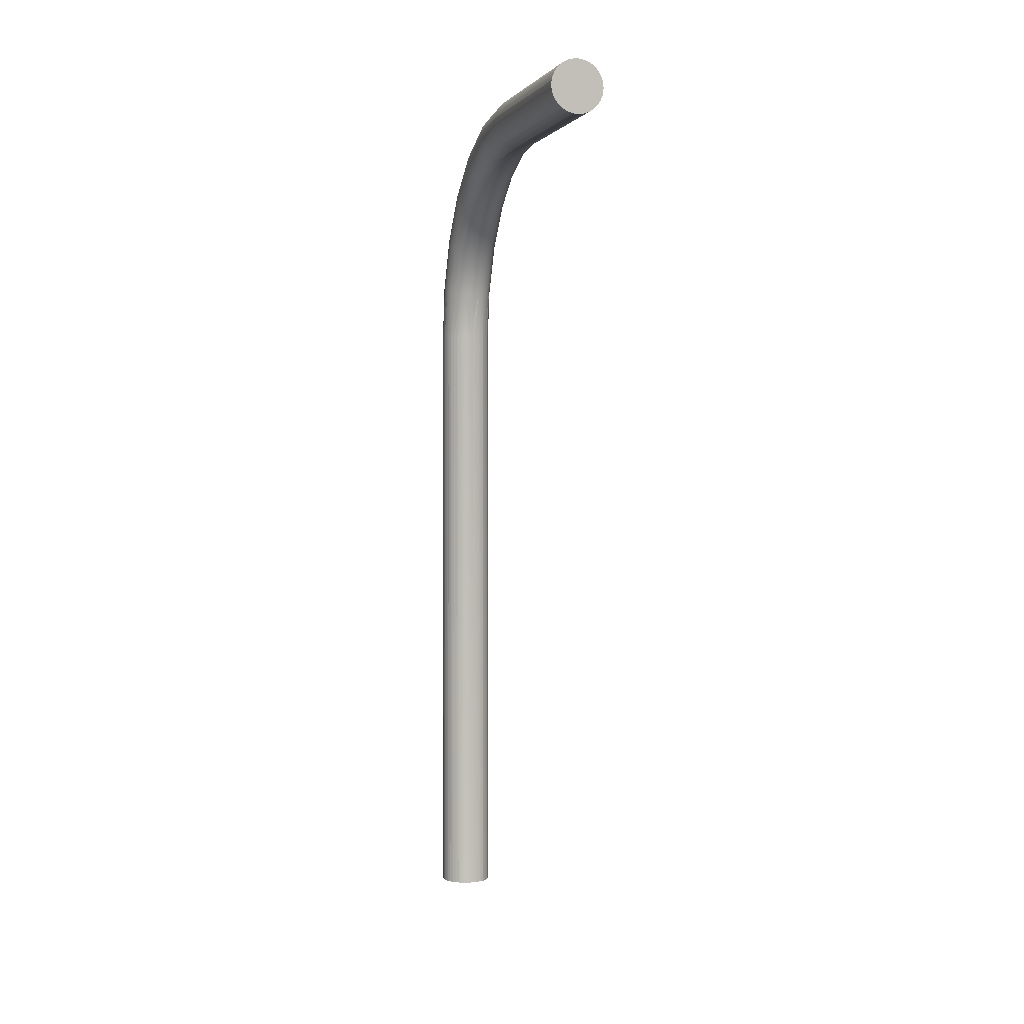
<metadata>
{"format":"obj","ext":"obj","renderer":"f3d","projection":"perspective","resolution":1024,"background":"white","views":[{"elev":1.5,"azim":-17.0,"up":"+Z"}]}
</metadata>
<code>
o mesh84/mesh84-geometry#mesh84-geometry
v 0.3888 0.5098 0.3345
v 0.3888 0.5098 0.3358
v 0.3887 0.5098 0.3351
v 0.389 0.5098 0.3339
v 0.3887 0.5398 0.3351
v 0.3888 0.5398 0.3345
v 0.389 0.5398 0.3339
v 0.389 0.5098 0.3364
v 0.3888 0.5398 0.3358
v 0.3892 0.5398 0.3333
v 0.3892 0.5098 0.3333
v 0.3889 0.5487 0.3351
v 0.3887 0.5484 0.334
v 0.3889 0.5481 0.333
v 0.3892 0.5098 0.337
v 0.389 0.5398 0.3364
v 0.3895 0.5398 0.3327
v 0.3893 0.5479 0.332
v 0.3895 0.5098 0.3327
v 0.3889 0.557 0.3316
v 0.3893 0.549 0.336
v 0.3887 0.5565 0.3307
v 0.3889 0.5559 0.3297
v 0.3895 0.5098 0.3376
v 0.3892 0.5398 0.337
v 0.3893 0.5575 0.3325
v 0.39 0.5398 0.3322
v 0.3893 0.5554 0.3289
v 0.39 0.5098 0.3322
v 0.3889 0.5641 0.3261
v 0.3893 0.5649 0.3268
v 0.3895 0.5398 0.3376
v 0.39 0.5579 0.3332
v 0.3887 0.5634 0.3254
v 0.39 0.5477 0.3312
v 0.3889 0.5626 0.3246
v 0.39 0.5098 0.3381
v 0.39 0.5655 0.3275
v 0.39 0.5492 0.3369
v 0.3905 0.5098 0.3318
v 0.3905 0.5398 0.3318
v 0.3893 0.5619 0.3239
v 0.39 0.555 0.3281
v 0.3899 0.5398 0.338
v 0.3889 0.5696 0.319
v 0.3893 0.5705 0.3195
v 0.39 0.5712 0.3199
v 0.3908 0.5494 0.3375
v 0.3908 0.5583 0.3338
v 0.3887 0.5687 0.3185
v 0.3908 0.5475 0.3305
v 0.3889 0.5677 0.3179
v 0.3908 0.5547 0.3275
v 0.3905 0.5098 0.3385
v 0.3902 0.5398 0.3383
v 0.3908 0.5659 0.3279
v 0.391 0.5098 0.3314
v 0.391 0.5398 0.3314
v 0.3893 0.5669 0.3174
v 0.39 0.5613 0.3233
v 0.3908 0.5608 0.3228
v 0.3889 0.5731 0.3107
v 0.3893 0.574 0.311
v 0.39 0.5749 0.3112
v 0.3908 0.5718 0.3203
v 0.3918 0.5495 0.3379
v 0.3906 0.5398 0.3386
v 0.3918 0.5585 0.3342
v 0.3887 0.572 0.3104
v 0.3918 0.5545 0.3272
v 0.3916 0.5398 0.3312
v 0.3889 0.571 0.3101
v 0.3918 0.5605 0.3225
v 0.391 0.5098 0.3389
v 0.3918 0.5662 0.3282
v 0.391 0.5398 0.3389
v 0.3916 0.5098 0.3312
v 0.3918 0.5474 0.3301
v 0.3893 0.57 0.3099
v 0.39 0.5661 0.317
v 0.3908 0.5656 0.3167
v 0.3918 0.5652 0.3164
v 0.3888 0.5738 0.3018
v 0.3892 0.575 0.3018
v 0.39 0.5761 0.3018
v 0.3908 0.5755 0.3113
v 0.3918 0.5722 0.3205
v 0.3929 0.5495 0.338
v 0.3915 0.5398 0.3391
v 0.3929 0.5586 0.3343
v 0.3887 0.5732 0.3018
v 0.3929 0.5544 0.3271
v 0.3929 0.5604 0.3224
v 0.3923 0.5398 0.331
v 0.3923 0.5098 0.331
v 0.389 0.5719 0.3018
v 0.3929 0.5651 0.3164
v 0.3916 0.5098 0.3391
v 0.389 0.5744 0.3018
v 0.3895 0.5756 0.3018
v 0.3905 0.5765 0.3018
v 0.3929 0.5663 0.3283
v 0.3919 0.5398 0.3392
v 0.3888 0.5725 0.3018
v 0.3929 0.5473 0.33
v 0.3929 0.5398 0.331
v 0.3892 0.5713 0.3018
v 0.39 0.5692 0.3097
v 0.3908 0.5685 0.3095
v 0.3918 0.5681 0.3094
v 0.3929 0.568 0.3093
v 0.3888 0.5737 0.2009
v 0.3889 0.5743 0.2009
v 0.3891 0.5748 0.2009
v 0.3897 0.5758 0.2009
v 0.3901 0.5762 0.2009
v 0.3906 0.5766 0.2009
v 0.3918 0.5759 0.3115
v 0.391 0.5769 0.3018
v 0.3929 0.5723 0.3205
v 0.394 0.5585 0.3342
v 0.3924 0.5398 0.3393
v 0.394 0.5662 0.3282
v 0.3887 0.5732 0.2009
v 0.394 0.5474 0.3301
v 0.394 0.5545 0.3272
v 0.394 0.5652 0.3164
v 0.3929 0.5098 0.331
v 0.3923 0.5098 0.3393
v 0.3889 0.5721 0.2009
v 0.3895 0.5707 0.3018
v 0.3888 0.5726 0.2009
v 0.394 0.5681 0.3094
v 0.3894 0.5753 0.2009
v 0.3911 0.5769 0.2009
v 0.394 0.5495 0.3379
v 0.3929 0.5398 0.3393
v 0.3936 0.5398 0.331
v 0.394 0.5605 0.3225
v 0.3936 0.5098 0.331
v 0.3891 0.5715 0.2009
v 0.3894 0.571 0.2009
v 0.39 0.5702 0.3018
v 0.391 0.5694 0.3018
v 0.3923 0.569 0.3018
v 0.3929 0.569 0.3018
v 0.3889 0.5742 0.2009
v 0.3929 0.576 0.3115
v 0.3916 0.5771 0.3018
v 0.3916 0.5771 0.2009
v 0.394 0.5722 0.3205
v 0.395 0.5583 0.3338
v 0.395 0.5659 0.3279
v 0.395 0.5475 0.3305
v 0.3942 0.5398 0.3312
v 0.395 0.5547 0.3275
v 0.395 0.5656 0.3167
v 0.395 0.5685 0.3095
v 0.3929 0.5098 0.3393
v 0.3889 0.5721 0.2009
v 0.3897 0.5705 0.2009
v 0.3905 0.5698 0.3018
v 0.3916 0.5692 0.3018
v 0.3936 0.569 0.3018
v 0.3929 0.5773 0.3018
v 0.3923 0.5773 0.3018
v 0.3936 0.5398 0.3393
v 0.395 0.5494 0.3375
v 0.3948 0.5398 0.3314
v 0.3942 0.5098 0.3312
v 0.395 0.5608 0.3228
v 0.3942 0.5692 0.3018
v 0.3936 0.5098 0.3393
v 0.3901 0.5701 0.2009
v 0.3911 0.5694 0.2009
v 0.3906 0.5697 0.2009
v 0.3916 0.5692 0.2009
v 0.3923 0.569 0.2009
v 0.3936 0.569 0.2009
v 0.394 0.5759 0.3115
v 0.3936 0.5773 0.3018
v 0.3923 0.5773 0.2009
v 0.395 0.5718 0.3203
v 0.3942 0.5398 0.3391
v 0.3959 0.5579 0.3332
v 0.3959 0.5655 0.3275
v 0.3959 0.5477 0.3312
v 0.3954 0.5398 0.3318
v 0.3948 0.5098 0.3314
v 0.3959 0.555 0.3281
v 0.3959 0.5661 0.317
v 0.3959 0.5692 0.3097
v 0.3948 0.5694 0.3018
v 0.3929 0.569 0.2009
v 0.3942 0.5692 0.2009
v 0.3929 0.5773 0.2009
v 0.3948 0.5398 0.3389
v 0.3959 0.5492 0.3369
v 0.3959 0.5398 0.3322
v 0.3954 0.5098 0.3318
v 0.3942 0.5098 0.3391
v 0.3959 0.5613 0.3233
v 0.3954 0.5698 0.3018
v 0.3948 0.5694 0.2009
v 0.395 0.5755 0.3113
v 0.3942 0.5771 0.3018
v 0.3936 0.5773 0.2009
v 0.3959 0.5712 0.3199
v 0.3954 0.5398 0.3385
v 0.3965 0.549 0.336
v 0.3965 0.5575 0.3325
v 0.3965 0.5554 0.3289
v 0.3963 0.5398 0.3327
v 0.3959 0.5098 0.3322
v 0.3948 0.5098 0.3389
v 0.3965 0.5619 0.3239
v 0.3965 0.5669 0.3174
v 0.3965 0.57 0.3099
v 0.3959 0.5702 0.3018
v 0.3954 0.5698 0.2009
v 0.3965 0.5649 0.3268
v 0.3959 0.5398 0.3381
v 0.3965 0.5479 0.332
v 0.3954 0.5098 0.3385
v 0.3959 0.5702 0.2009
v 0.3959 0.5749 0.3112
v 0.3948 0.5769 0.3018
v 0.3942 0.5771 0.2009
v 0.3965 0.5705 0.3195
v 0.3969 0.5487 0.3351
v 0.3963 0.5398 0.3376
v 0.3969 0.557 0.3316
v 0.3969 0.5559 0.3297
v 0.3969 0.5626 0.3246
v 0.3966 0.5398 0.3333
v 0.3963 0.5098 0.3327
v 0.3959 0.5098 0.3381
v 0.3969 0.5677 0.3179
v 0.3969 0.571 0.3101
v 0.3963 0.5707 0.3018
v 0.3959 0.5761 0.3018
v 0.3954 0.5765 0.3018
v 0.3969 0.5641 0.3261
v 0.3969 0.5398 0.3364
v 0.3963 0.5098 0.3376
v 0.3966 0.5398 0.337
v 0.3969 0.5481 0.333
v 0.3969 0.5719 0.3018
v 0.3966 0.5713 0.3018
v 0.3963 0.5707 0.2009
v 0.3965 0.574 0.311
v 0.3963 0.5756 0.3018
v 0.3948 0.5769 0.2009
v 0.3969 0.5696 0.319
v 0.3971 0.5484 0.334
v 0.397 0.5398 0.3358
v 0.3966 0.5098 0.337
v 0.3971 0.5565 0.3307
v 0.3971 0.5634 0.3254
v 0.3971 0.5687 0.3185
v 0.3969 0.5398 0.3339
v 0.3966 0.5098 0.3333
v 0.3971 0.572 0.3104
v 0.397 0.5725 0.3018
v 0.3963 0.5756 0.2009
v 0.3954 0.5765 0.2009
v 0.3969 0.5098 0.3364
v 0.397 0.5098 0.3358
v 0.397 0.5398 0.3345
v 0.3966 0.5713 0.2009
v 0.3969 0.5719 0.2009
v 0.3969 0.5731 0.3107
v 0.3966 0.575 0.3018
v 0.3959 0.5761 0.2009
v 0.3966 0.575 0.2009
v 0.3971 0.5398 0.3351
v 0.3971 0.5098 0.3351
v 0.3969 0.5098 0.3339
v 0.3971 0.5732 0.3018
v 0.397 0.5725 0.2009
v 0.397 0.5098 0.3345
v 0.3969 0.5744 0.3018
v 0.3969 0.5744 0.2009
v 0.397 0.5738 0.3018
v 0.3971 0.5732 0.2009
v 0.397 0.5738 0.2009
f 1 2 3
f 2 1 4
f 2 5 3
f 3 6 1
f 1 7 4
f 2 4 8
f 5 2 9
f 6 3 5
f 7 1 6
f 10 4 7
f 8 4 11
f 8 9 2
f 12 5 9
f 13 6 5
f 14 7 6
f 4 10 11
f 14 10 7
f 8 11 15
f 9 8 16
f 13 5 12
f 12 9 16
f 14 6 13
f 17 11 10
f 10 14 18
f 15 11 19
f 15 16 8
f 20 13 12
f 16 21 12
f 22 14 13
f 11 17 19
f 18 17 10
f 23 18 14
f 15 19 24
f 16 15 25
f 13 20 22
f 12 26 20
f 21 16 25
f 26 12 21
f 14 22 23
f 27 19 17
f 18 27 17
f 18 23 28
f 24 19 29
f 24 25 15
f 30 22 20
f 31 20 26
f 21 25 32
f 21 33 26
f 34 23 22
f 19 27 29
f 35 27 18
f 36 28 23
f 28 35 18
f 24 29 37
f 25 24 32
f 22 30 34
f 20 31 30
f 26 38 31
f 21 32 39
f 33 21 39
f 38 26 33
f 23 34 36
f 27 40 29
f 35 41 27
f 28 36 42
f 35 28 43
f 37 29 40
f 24 37 44
f 24 44 32
f 45 34 30
f 46 30 31
f 47 31 38
f 39 32 44
f 48 33 39
f 49 38 33
f 50 36 34
f 40 27 41
f 35 51 41
f 52 42 36
f 42 43 28
f 53 35 43
f 37 40 54
f 44 37 55
f 34 45 50
f 30 46 45
f 31 47 46
f 56 47 38
f 39 44 55
f 33 48 49
f 48 39 55
f 38 49 56
f 36 50 52
f 41 57 40
f 35 53 51
f 51 58 41
f 42 52 59
f 43 42 60
f 43 61 53
f 54 40 57
f 55 37 54
f 62 50 45
f 63 45 46
f 64 46 47
f 47 56 65
f 66 49 48
f 48 55 67
f 68 56 49
f 69 52 50
f 57 41 58
f 70 51 53
f 51 71 58
f 72 59 52
f 59 60 42
f 61 43 60
f 73 53 61
f 54 57 74
f 55 54 67
f 50 62 69
f 45 63 62
f 46 64 63
f 65 64 47
f 75 65 56
f 49 66 68
f 66 48 76
f 48 67 76
f 56 68 75
f 52 69 72
f 58 77 57
f 51 70 78
f 53 73 70
f 71 51 78
f 77 58 71
f 59 72 79
f 60 59 80
f 60 81 61
f 61 82 73
f 74 57 77
f 76 54 74
f 67 54 76
f 83 69 62
f 84 62 63
f 85 63 64
f 64 65 86
f 65 75 87
f 88 68 66
f 66 76 89
f 90 75 68
f 91 72 69
f 92 78 70
f 93 70 73
f 78 94 71
f 71 95 77
f 96 79 72
f 79 80 59
f 81 60 80
f 82 61 81
f 97 73 82
f 74 77 98
f 76 74 89
f 91 69 83
f 83 62 99
f 62 84 99
f 84 63 100
f 100 63 85
f 101 85 64
f 87 86 65
f 86 101 64
f 102 87 75
f 68 88 90
f 88 66 103
f 66 89 103
f 75 90 102
f 104 72 91
f 78 92 105
f 70 93 92
f 73 97 93
f 78 106 94
f 95 71 94
f 98 77 95
f 79 96 107
f 96 72 104
f 80 79 108
f 80 109 81
f 81 110 82
f 82 111 97
f 89 74 98
f 112 91 83
f 113 83 99
f 114 99 84
f 115 84 100
f 116 100 85
f 117 85 101
f 86 87 118
f 119 101 86
f 87 102 120
f 88 121 90
f 88 103 122
f 89 98 103
f 90 123 102
f 124 104 91
f 92 125 105
f 78 105 106
f 93 126 92
f 127 93 97
f 128 94 106
f 94 128 95
f 98 95 129
f 130 107 96
f 131 79 107
f 132 96 104
f 131 108 79
f 109 80 108
f 110 81 109
f 111 82 110
f 133 97 111
f 124 91 112
f 113 112 83
f 113 99 114
f 114 84 134
f 134 84 115
f 115 100 116
f 117 116 85
f 135 117 101
f 120 118 87
f 118 119 86
f 135 101 119
f 123 120 102
f 121 88 136
f 123 90 121
f 103 98 122
f 88 122 137
f 132 104 124
f 125 92 126
f 125 138 105
f 105 138 106
f 126 93 139
f 93 127 139
f 97 133 127
f 106 140 128
f 129 95 128
f 122 98 129
f 141 107 130
f 132 130 96
f 142 131 107
f 143 108 131
f 109 108 143
f 144 110 109
f 111 110 145
f 133 111 146
f 112 113 147
f 118 120 148
f 119 118 149
f 150 135 119
f 120 123 151
f 88 137 136
f 136 152 121
f 121 153 123
f 122 129 137
f 126 154 125
f 125 155 138
f 140 106 138
f 139 156 126
f 157 139 127
f 158 127 133
f 159 128 140
f 129 128 159
f 142 107 141
f 130 132 160
f 161 131 142
f 161 143 131
f 109 143 162
f 110 144 163
f 144 109 162
f 145 110 163
f 111 145 146
f 133 146 164
f 151 148 120
f 165 118 148
f 166 149 118
f 149 150 119
f 153 151 123
f 136 137 167
f 152 136 168
f 153 121 152
f 137 129 159
f 154 126 156
f 169 125 154
f 125 169 155
f 170 138 155
f 138 170 140
f 156 139 171
f 139 157 171
f 127 158 157
f 172 158 133
f 159 140 173
f 174 143 161
f 162 143 174
f 163 144 175
f 144 162 176
f 177 145 163
f 178 146 145
f 146 179 164
f 172 133 164
f 148 151 180
f 165 166 118
f 181 165 148
f 182 149 166
f 149 182 150
f 151 153 183
f 159 167 137
f 136 167 184
f 184 168 136
f 168 185 152
f 152 186 153
f 156 187 154
f 154 188 169
f 189 155 169
f 155 189 170
f 173 140 170
f 171 190 156
f 191 171 157
f 192 157 158
f 158 172 193
f 167 159 173
f 176 162 174
f 175 144 176
f 177 163 175
f 145 177 178
f 146 178 194
f 179 146 194
f 195 164 179
f 164 195 172
f 183 180 151
f 180 181 148
f 196 166 165
f 181 196 165
f 166 196 182
f 186 183 153
f 173 184 167
f 168 184 197
f 185 168 198
f 186 152 185
f 187 156 190
f 187 199 154
f 154 199 188
f 200 169 188
f 169 200 189
f 201 170 189
f 173 170 201
f 190 171 202
f 171 191 202
f 157 192 191
f 192 158 203
f 172 204 193
f 203 158 193
f 204 172 195
f 180 183 205
f 206 181 180
f 196 181 207
f 183 186 208
f 184 173 201
f 201 197 184
f 168 197 209
f 168 209 198
f 210 185 198
f 211 186 185
f 212 187 190
f 187 213 199
f 214 188 199
f 188 214 200
f 215 189 200
f 201 189 215
f 216 190 202
f 217 202 191
f 218 191 192
f 219 192 203
f 220 193 204
f 193 220 203
f 208 205 183
f 205 206 180
f 206 207 181
f 221 208 186
f 197 201 215
f 215 209 197
f 198 209 222
f 185 210 211
f 210 198 222
f 186 211 221
f 187 212 223
f 190 216 212
f 187 223 213
f 213 214 199
f 224 200 214
f 215 200 224
f 202 217 216
f 191 218 217
f 219 218 192
f 203 225 219
f 225 203 220
f 205 208 226
f 206 205 227
f 207 206 228
f 208 221 229
f 209 215 224
f 224 222 209
f 230 211 210
f 210 222 231
f 232 221 211
f 233 223 212
f 234 212 216
f 223 235 213
f 214 213 236
f 224 214 237
f 238 216 217
f 239 217 218
f 240 218 219
f 225 240 219
f 229 226 208
f 226 241 205
f 242 227 205
f 227 228 206
f 243 229 221
f 222 224 237
f 211 230 232
f 210 244 230
f 222 245 231
f 210 231 246
f 221 232 243
f 223 233 247
f 212 234 233
f 216 238 234
f 247 235 223
f 235 236 213
f 237 214 236
f 217 239 238
f 218 248 239
f 249 218 240
f 240 225 250
f 226 229 251
f 241 226 252
f 241 242 205
f 242 253 227
f 228 227 253
f 229 243 254
f 245 222 237
f 255 232 230
f 244 210 246
f 230 244 256
f 257 231 245
f 231 257 246
f 258 243 232
f 258 247 233
f 259 233 234
f 260 234 238
f 235 247 261
f 236 235 262
f 237 236 245
f 263 238 239
f 248 218 249
f 264 239 248
f 250 249 240
f 254 251 229
f 252 226 251
f 265 241 252
f 241 266 242
f 253 242 266
f 259 254 243
f 232 255 258
f 255 230 256
f 246 267 244
f 244 268 256
f 245 262 257
f 267 246 257
f 243 258 259
f 247 258 255
f 233 259 258
f 234 260 259
f 238 263 260
f 247 269 261
f 261 262 235
f 245 236 262
f 264 263 239
f 270 248 249
f 271 264 248
f 249 250 270
f 251 254 272
f 252 251 273
f 241 265 274
f 252 275 265
f 266 241 274
f 254 259 260
f 255 256 276
f 268 244 267
f 277 256 268
f 257 262 278
f 257 278 267
f 247 255 276
f 272 260 263
f 247 276 269
f 269 278 261
f 262 261 278
f 279 263 264
f 248 270 271
f 264 271 280
f 260 272 254
f 272 273 251
f 275 252 273
f 256 277 276
f 267 281 268
f 268 281 277
f 267 278 281
f 279 272 263
f 276 281 269
f 278 269 281
f 280 279 264
f 273 272 282
f 273 283 275
f 281 276 277
f 284 272 279
f 279 280 285
f 282 272 284
f 283 273 282
f 285 284 279
f 286 282 284
f 282 286 283
f 284 285 286
f 3 2 1
f 4 1 2
f 3 5 2
f 1 6 3
f 4 7 1
f 8 4 2
f 9 2 5
f 5 3 6
f 6 1 7
f 7 4 10
f 11 4 8
f 2 9 8
f 9 5 12
f 5 6 13
f 6 7 14
f 11 10 4
f 7 10 14
f 15 11 8
f 16 8 9
f 12 5 13
f 16 9 12
f 13 6 14
f 10 11 17
f 18 14 10
f 19 11 15
f 8 16 15
f 12 13 20
f 12 21 16
f 13 14 22
f 19 17 11
f 10 17 18
f 14 18 23
f 24 19 15
f 25 15 16
f 22 20 13
f 20 26 12
f 25 16 21
f 21 12 26
f 23 22 14
f 17 19 27
f 17 27 18
f 28 23 18
f 29 19 24
f 15 25 24
f 20 22 30
f 26 20 31
f 32 25 21
f 26 33 21
f 22 23 34
f 29 27 19
f 18 27 35
f 23 28 36
f 18 35 28
f 37 29 24
f 32 24 25
f 34 30 22
f 30 31 20
f 31 38 26
f 39 32 21
f 39 21 33
f 33 26 38
f 36 34 23
f 29 40 27
f 27 41 35
f 42 36 28
f 43 28 35
f 40 29 37
f 44 37 24
f 32 44 24
f 30 34 45
f 31 30 46
f 38 31 47
f 44 32 39
f 39 33 48
f 33 38 49
f 34 36 50
f 41 27 40
f 41 51 35
f 36 42 52
f 28 43 42
f 43 35 53
f 54 40 37
f 55 37 44
f 50 45 34
f 45 46 30
f 46 47 31
f 38 47 56
f 55 44 39
f 49 48 33
f 55 39 48
f 56 49 38
f 52 50 36
f 40 57 41
f 51 53 35
f 41 58 51
f 59 52 42
f 60 42 43
f 53 61 43
f 57 40 54
f 54 37 55
f 45 50 62
f 46 45 63
f 47 46 64
f 65 56 47
f 48 49 66
f 67 55 48
f 49 56 68
f 50 52 69
f 58 41 57
f 53 51 70
f 58 71 51
f 52 59 72
f 42 60 59
f 60 43 61
f 61 53 73
f 74 57 54
f 67 54 55
f 69 62 50
f 62 63 45
f 63 64 46
f 47 64 65
f 56 65 75
f 68 66 49
f 76 48 66
f 76 67 48
f 75 68 56
f 72 69 52
f 57 77 58
f 78 70 51
f 70 73 53
f 78 51 71
f 71 58 77
f 79 72 59
f 80 59 60
f 61 81 60
f 73 82 61
f 77 57 74
f 74 54 76
f 76 54 67
f 62 69 83
f 63 62 84
f 64 63 85
f 86 65 64
f 87 75 65
f 66 68 88
f 89 76 66
f 68 75 90
f 69 72 91
f 70 78 92
f 73 70 93
f 71 94 78
f 77 95 71
f 72 79 96
f 59 80 79
f 80 60 81
f 81 61 82
f 82 73 97
f 98 77 74
f 89 74 76
f 83 69 91
f 99 62 83
f 99 84 62
f 100 63 84
f 85 63 100
f 64 85 101
f 65 86 87
f 64 101 86
f 75 87 102
f 90 88 68
f 103 66 88
f 103 89 66
f 102 90 75
f 91 72 104
f 105 92 78
f 92 93 70
f 93 97 73
f 94 106 78
f 94 71 95
f 95 77 98
f 107 96 79
f 104 72 96
f 108 79 80
f 81 109 80
f 82 110 81
f 97 111 82
f 98 74 89
f 83 91 112
f 99 83 113
f 84 99 114
f 100 84 115
f 85 100 116
f 101 85 117
f 118 87 86
f 86 101 119
f 120 102 87
f 90 121 88
f 122 103 88
f 103 98 89
f 102 123 90
f 91 104 124
f 105 125 92
f 106 105 78
f 92 126 93
f 97 93 127
f 106 94 128
f 95 128 94
f 129 95 98
f 96 107 130
f 107 79 131
f 104 96 132
f 79 108 131
f 108 80 109
f 109 81 110
f 110 82 111
f 111 97 133
f 112 91 124
f 83 112 113
f 114 99 113
f 134 84 114
f 115 84 134
f 116 100 115
f 85 116 117
f 101 117 135
f 87 118 120
f 86 119 118
f 119 101 135
f 102 120 123
f 136 88 121
f 121 90 123
f 122 98 103
f 137 122 88
f 124 104 132
f 126 92 125
f 105 138 125
f 106 138 105
f 139 93 126
f 139 127 93
f 127 133 97
f 128 140 106
f 128 95 129
f 129 98 122
f 130 107 141
f 96 130 132
f 107 131 142
f 131 108 143
f 143 108 109
f 109 110 144
f 145 110 111
f 146 111 133
f 147 113 112
f 148 120 118
f 149 118 119
f 119 135 150
f 151 123 120
f 136 137 88
f 121 152 136
f 123 153 121
f 137 129 122
f 125 154 126
f 138 155 125
f 138 106 140
f 126 156 139
f 127 139 157
f 133 127 158
f 140 128 159
f 159 128 129
f 141 107 142
f 160 132 130
f 142 131 161
f 131 143 161
f 162 143 109
f 163 144 110
f 162 109 144
f 163 110 145
f 146 145 111
f 164 146 133
f 120 148 151
f 148 118 165
f 118 149 166
f 119 150 149
f 123 151 153
f 167 137 136
f 168 136 152
f 152 121 153
f 159 129 137
f 156 126 154
f 154 125 169
f 155 169 125
f 155 138 170
f 140 170 138
f 171 139 156
f 171 157 139
f 157 158 127
f 133 158 172
f 173 140 159
f 161 143 174
f 174 143 162
f 175 144 163
f 176 162 144
f 163 145 177
f 145 146 178
f 164 179 146
f 164 133 172
f 180 151 148
f 118 166 165
f 148 165 181
f 166 149 182
f 150 182 149
f 183 153 151
f 137 167 159
f 184 167 136
f 136 168 184
f 152 185 168
f 153 186 152
f 154 187 156
f 169 188 154
f 169 155 189
f 170 189 155
f 170 140 173
f 156 190 171
f 157 171 191
f 158 157 192
f 193 172 158
f 173 159 167
f 174 162 176
f 176 144 175
f 175 163 177
f 178 177 145
f 194 178 146
f 194 146 179
f 179 164 195
f 172 195 164
f 151 180 183
f 148 181 180
f 165 166 196
f 165 196 181
f 182 196 166
f 153 183 186
f 167 184 173
f 197 184 168
f 198 168 185
f 185 152 186
f 190 156 187
f 154 199 187
f 188 199 154
f 188 169 200
f 189 200 169
f 189 170 201
f 201 170 173
f 202 171 190
f 202 191 171
f 191 192 157
f 203 158 192
f 193 204 172
f 193 158 203
f 195 172 204
f 205 183 180
f 180 181 206
f 207 181 196
f 208 186 183
f 201 173 184
f 184 197 201
f 209 197 168
f 198 209 168
f 198 185 210
f 185 186 211
f 190 187 212
f 199 213 187
f 199 188 214
f 200 214 188
f 200 189 215
f 215 189 201
f 202 190 216
f 191 202 217
f 192 191 218
f 203 192 219
f 204 193 220
f 203 220 193
f 183 205 208
f 180 206 205
f 181 207 206
f 186 208 221
f 215 201 197
f 197 209 215
f 222 209 198
f 211 210 185
f 222 198 210
f 221 211 186
f 223 212 187
f 212 216 190
f 213 223 187
f 199 214 213
f 214 200 224
f 224 200 215
f 216 217 202
f 217 218 191
f 192 218 219
f 219 225 203
f 220 203 225
f 226 208 205
f 227 205 206
f 228 206 207
f 229 221 208
f 224 215 209
f 209 222 224
f 210 211 230
f 231 222 210
f 211 221 232
f 212 223 233
f 216 212 234
f 213 235 223
f 236 213 214
f 237 214 224
f 217 216 238
f 218 217 239
f 219 218 240
f 219 240 225
f 208 226 229
f 205 241 226
f 205 227 242
f 206 228 227
f 221 229 243
f 237 224 222
f 232 230 211
f 230 244 210
f 231 245 222
f 246 231 210
f 243 232 221
f 247 233 223
f 233 234 212
f 234 238 216
f 223 235 247
f 213 236 235
f 236 214 237
f 238 239 217
f 239 248 218
f 240 218 249
f 250 225 240
f 251 229 226
f 252 226 241
f 205 242 241
f 227 253 242
f 253 227 228
f 254 243 229
f 237 222 245
f 230 232 255
f 246 210 244
f 256 244 230
f 245 231 257
f 246 257 231
f 232 243 258
f 233 247 258
f 234 233 259
f 238 234 260
f 261 247 235
f 262 235 236
f 245 236 237
f 239 238 263
f 249 218 248
f 248 239 264
f 240 249 250
f 229 251 254
f 251 226 252
f 252 241 265
f 242 266 241
f 266 242 253
f 243 254 259
f 258 255 232
f 256 230 255
f 244 267 246
f 256 268 244
f 257 262 245
f 257 246 267
f 259 258 243
f 255 258 247
f 258 259 233
f 259 260 234
f 260 263 238
f 261 269 247
f 235 262 261
f 262 236 245
f 239 263 264
f 249 248 270
f 248 264 271
f 270 250 249
f 272 254 251
f 273 251 252
f 274 265 241
f 265 275 252
f 274 241 266
f 260 259 254
f 276 256 255
f 267 244 268
f 268 256 277
f 278 262 257
f 267 278 257
f 276 255 247
f 263 260 272
f 269 276 247
f 261 278 269
f 278 261 262
f 264 263 279
f 271 270 248
f 280 271 264
f 254 272 260
f 251 273 272
f 273 252 275
f 276 277 256
f 268 281 267
f 277 281 268
f 281 278 267
f 263 272 279
f 269 281 276
f 281 269 278
f 264 279 280
f 282 272 273
f 275 283 273
f 277 276 281
f 279 272 284
f 285 280 279
f 284 272 282
f 282 273 283
f 279 284 285
f 284 282 286
f 283 286 282
f 286 285 284

</code>
